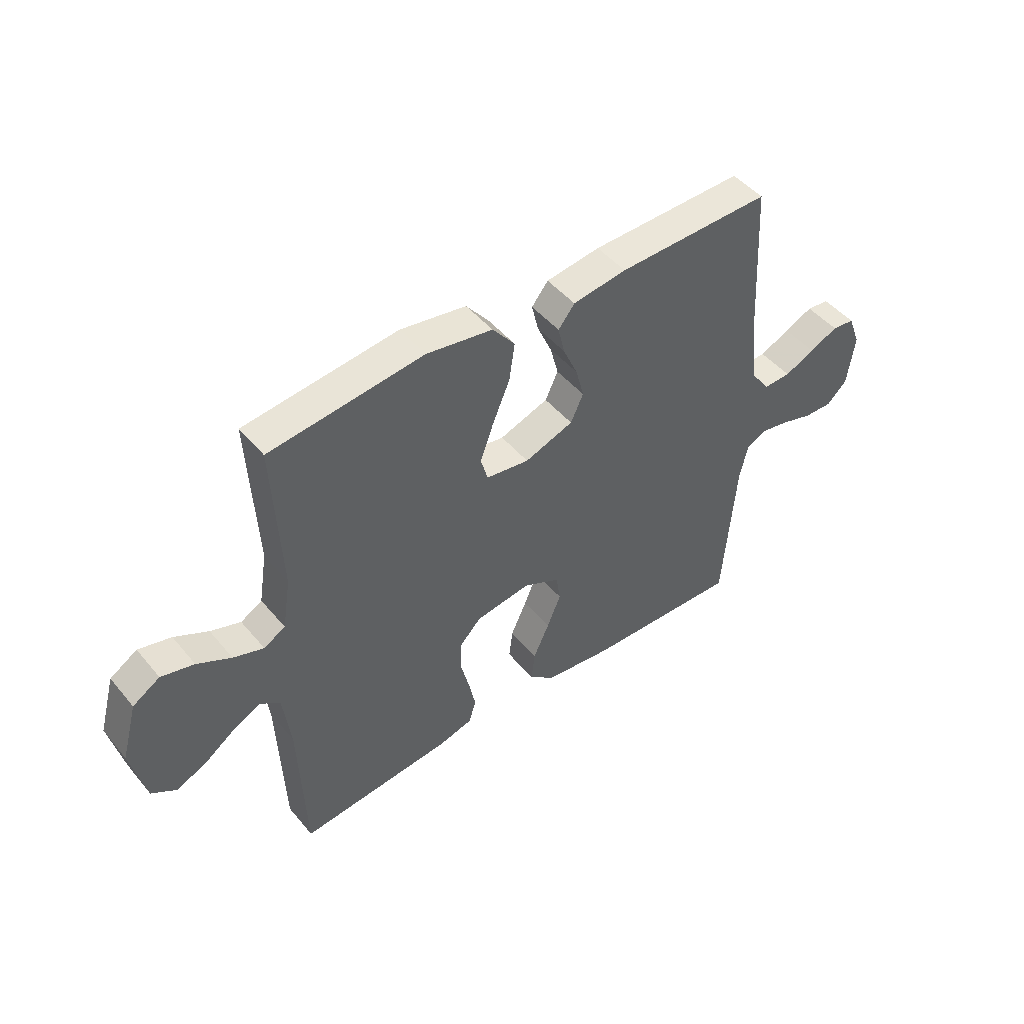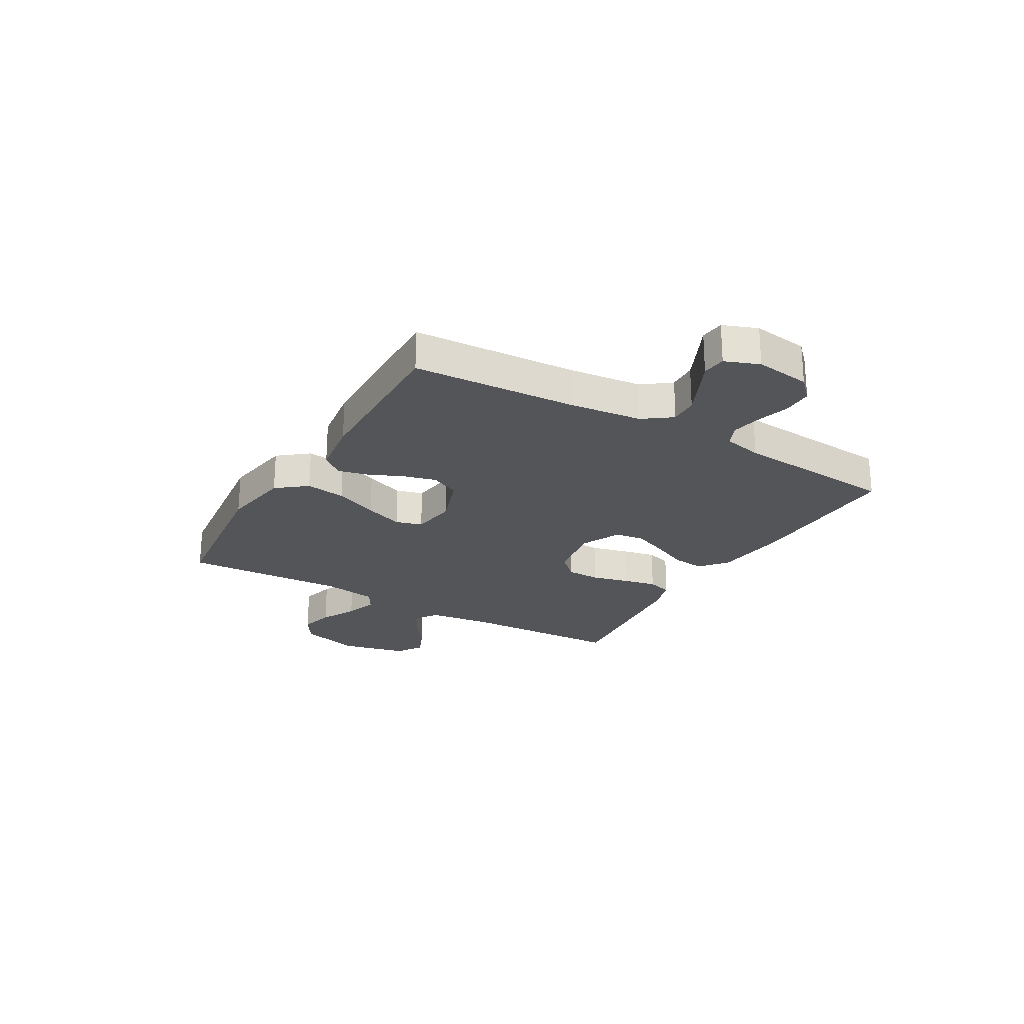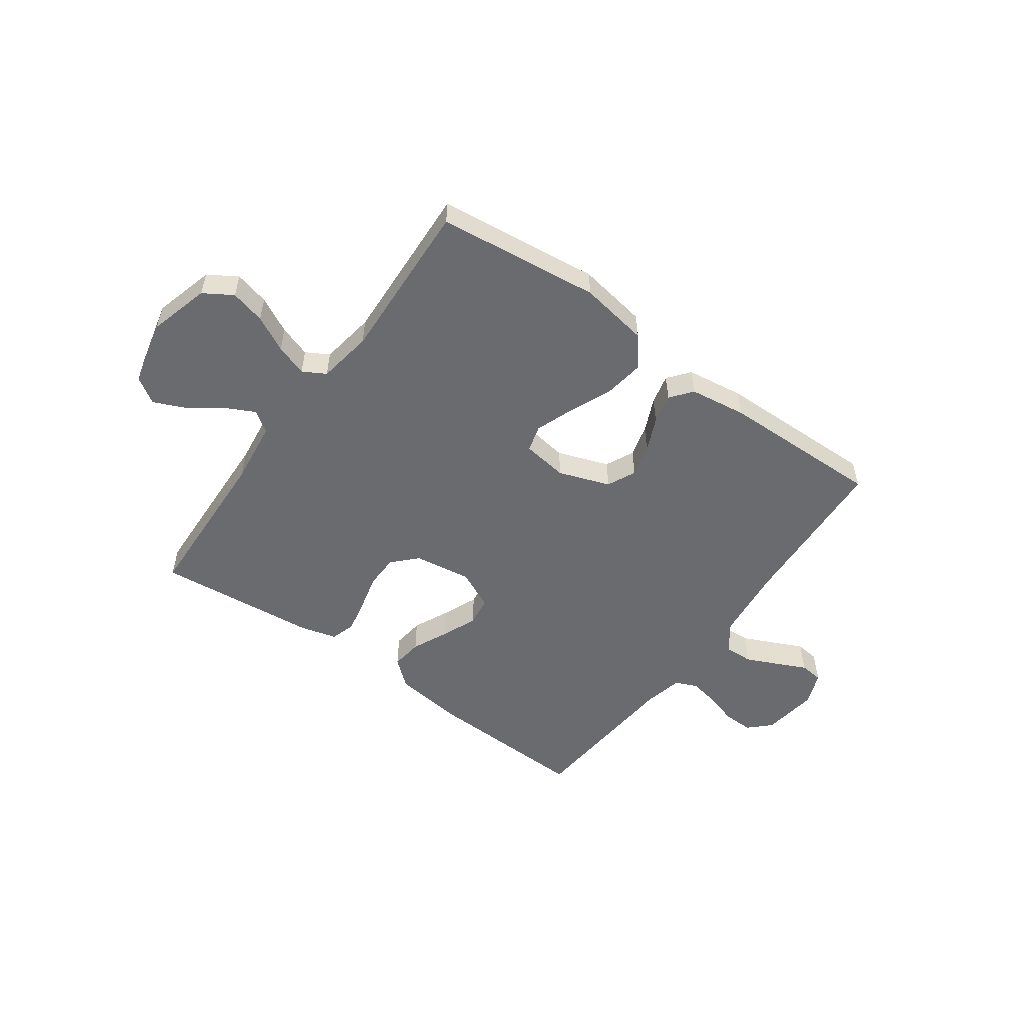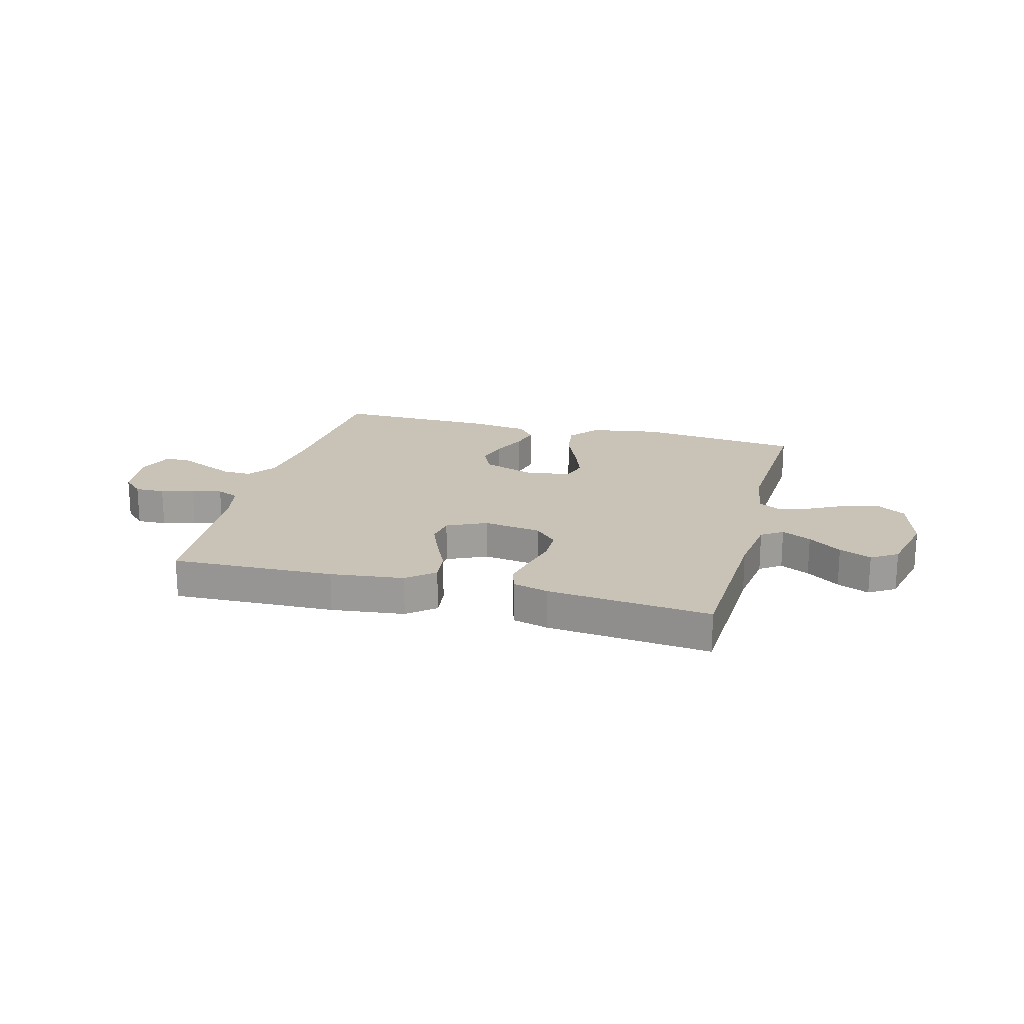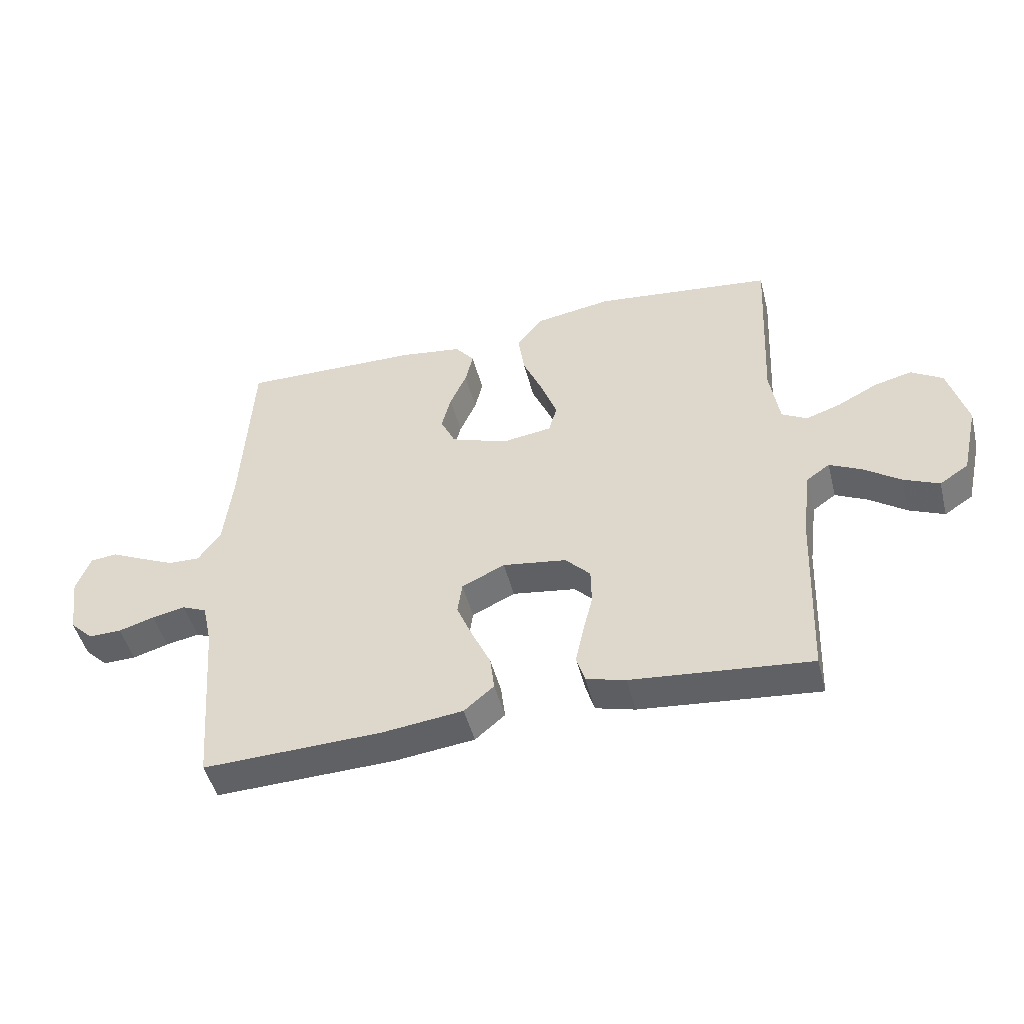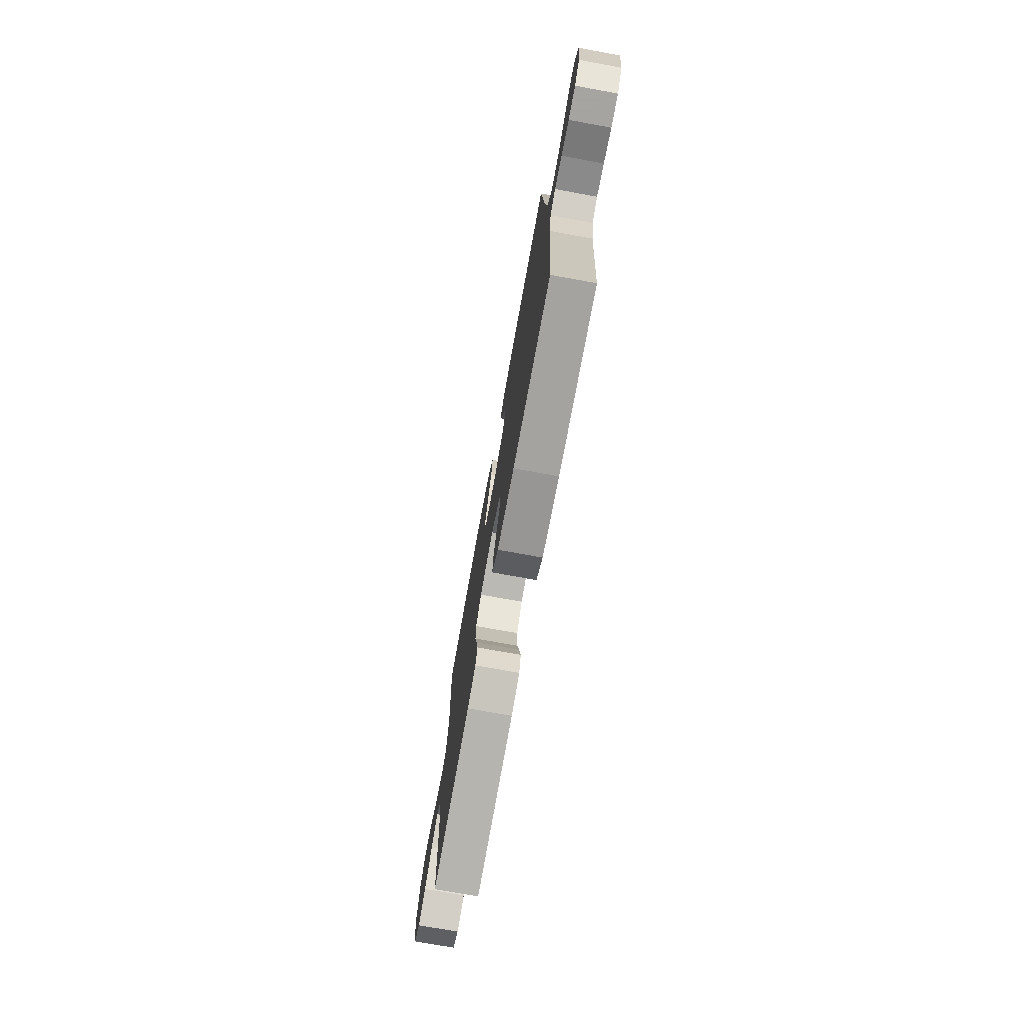
<metadata>
{"format":"obj","ext":"obj","renderer":"f3d","projection":"perspective","resolution":1024,"background":"white","views":[{"elev":47.3,"azim":-37.6,"up":"+Z"},{"elev":-24.0,"azim":59.9,"up":"+Y"},{"elev":-53.3,"azim":-35.8,"up":"+Y"},{"elev":19.4,"azim":-165.1,"up":"+Y"},{"elev":-48.2,"azim":-165.7,"up":"+Z"},{"elev":-74.6,"azim":79.7,"up":"+Z"}]}
</metadata>
<code>
v 0.5 0.07 0.5
v 0.517 0.07 0.2
v 0.532 0.07 0.065
v 0.57 0.07 0.013
v 0.623 0.07 0.015
v 0.682 0.07 0.042
v 0.737 0.07 0.068
v 0.781 0.07 0.063
v 0.805 0.07 0
v 0.791 0.07 -0.102
v 0.752 0.07 -0.14
v 0.697 0.07 -0.139
v 0.637 0.07 -0.121
v 0.581 0.07 -0.11
v 0.54 0.07 -0.128
v 0.524 0.07 -0.2
v 0.5 0.07 -0.5
v 0.2 0.07 -0.491
v 0.065 0.07 -0.475
v 0.015 0.07 -0.433
v 0.022 0.07 -0.374
v 0.053 0.07 -0.307
v 0.08 0.07 -0.242
v 0.072 0.07 -0.188
v 0 0.07 -0.154
v -0.107 0.07 -0.17
v -0.149 0.07 -0.214
v -0.15 0.07 -0.276
v -0.133 0.07 -0.344
v -0.12 0.07 -0.406
v -0.134 0.07 -0.452
v -0.2 0.07 -0.47
v -0.5 0.07 -0.5
v -0.512 0.07 -0.2
v -0.527 0.07 -0.083
v -0.566 0.07 -0.056
v -0.62 0.07 -0.083
v -0.681 0.07 -0.127
v -0.74 0.07 -0.153
v -0.788 0.07 -0.122
v -0.816 0.07 0
v -0.785 0.07 0.112
v -0.732 0.07 0.145
v -0.668 0.07 0.129
v -0.602 0.07 0.095
v -0.543 0.07 0.075
v -0.501 0.07 0.099
v -0.485 0.07 0.2
v -0.5 0.07 0.5
v -0.2 0.07 0.535
v -0.071 0.07 0.514
v -0.027 0.07 0.459
v -0.038 0.07 0.385
v -0.072 0.07 0.305
v -0.098 0.07 0.234
v -0.084 0.07 0.185
v 0 0.07 0.173
v 0.095 0.07 0.207
v 0.12 0.07 0.26
v 0.104 0.07 0.321
v 0.076 0.07 0.384
v 0.063 0.07 0.439
v 0.095 0.07 0.479
v 0.2 0.07 0.494
v 0.5 0 0.5
v 0.517 0 0.2
v 0.532 0 0.065
v 0.57 0 0.013
v 0.623 0 0.015
v 0.682 0 0.042
v 0.737 0 0.068
v 0.781 0 0.063
v 0.805 0 0
v 0.791 0 -0.102
v 0.752 0 -0.14
v 0.697 0 -0.139
v 0.637 0 -0.121
v 0.581 0 -0.11
v 0.54 0 -0.128
v 0.524 0 -0.2
v 0.5 0 -0.5
v 0.2 0 -0.491
v 0.065 0 -0.475
v 0.015 0 -0.433
v 0.022 0 -0.374
v 0.053 0 -0.307
v 0.08 0 -0.242
v 0.072 0 -0.188
v 0 0 -0.154
v -0.107 0 -0.17
v -0.149 0 -0.214
v -0.15 0 -0.276
v -0.133 0 -0.344
v -0.12 0 -0.406
v -0.134 0 -0.452
v -0.2 0 -0.47
v -0.5 0 -0.5
v -0.512 0 -0.2
v -0.527 0 -0.083
v -0.566 0 -0.056
v -0.62 0 -0.083
v -0.681 0 -0.127
v -0.74 0 -0.153
v -0.788 0 -0.122
v -0.816 0 0
v -0.785 0 0.112
v -0.732 0 0.145
v -0.668 0 0.129
v -0.602 0 0.095
v -0.543 0 0.075
v -0.501 0 0.099
v -0.485 0 0.2
v -0.5 0 0.5
v -0.2 0 0.535
v -0.071 0 0.514
v -0.027 0 0.459
v -0.038 0 0.385
v -0.072 0 0.305
v -0.098 0 0.234
v -0.084 0 0.185
v 0 0 0.173
v 0.095 0 0.207
v 0.12 0 0.26
v 0.104 0 0.321
v 0.076 0 0.384
v 0.063 0 0.439
v 0.095 0 0.479
v 0.2 0 0.494
f 63 64 1 2
f 60 61 62 63
f 59 60 63 2
f 58 59 2 3
f 57 58 3 4
f 56 57 4
f 51 52 53 54
f 51 54 55
f 48 49 50 51
f 47 48 51 55
f 46 47 55 56
f 42 43 44 45
f 42 45 46
f 41 42 46
f 37 38 39 40
f 36 37 40 41
f 31 32 33 34
f 31 34 35
f 28 29 30 31
f 28 31 35
f 27 28 35 36
f 19 20 21 22
f 19 22 23
f 16 17 18 19
f 15 16 19 23
f 14 15 23 24
f 10 11 12 13
f 10 13 14
f 9 10 14
f 6 7 8 9
f 5 6 9 14
f 4 5 14 24
f 36 41 46 56
f 26 27 36 56
f 25 26 56 4
f 4 24 25
f 66 65 128 127
f 127 126 125 124
f 66 127 124 123
f 67 66 123 122
f 68 67 122 121
f 68 121 120
f 118 117 116 115
f 119 118 115
f 115 114 113 112
f 119 115 112 111
f 120 119 111 110
f 109 108 107 106
f 110 109 106
f 110 106 105
f 104 103 102 101
f 105 104 101 100
f 98 97 96 95
f 99 98 95
f 95 94 93 92
f 99 95 92
f 100 99 92 91
f 86 85 84 83
f 87 86 83
f 83 82 81 80
f 87 83 80 79
f 88 87 79 78
f 77 76 75 74
f 78 77 74
f 78 74 73
f 73 72 71 70
f 78 73 70 69
f 88 78 69 68
f 120 110 105 100
f 120 100 91 90
f 68 120 90 89
f 89 88 68
f 1 65 66 2
f 2 66 67 3
f 3 67 68 4
f 4 68 69 5
f 5 69 70 6
f 6 70 71 7
f 7 71 72 8
f 8 72 73 9
f 9 73 74 10
f 10 74 75 11
f 11 75 76 12
f 12 76 77 13
f 13 77 78 14
f 14 78 79 15
f 15 79 80 16
f 16 80 81 17
f 17 81 82 18
f 18 82 83 19
f 19 83 84 20
f 20 84 85 21
f 21 85 86 22
f 22 86 87 23
f 23 87 88 24
f 24 88 89 25
f 25 89 90 26
f 26 90 91 27
f 27 91 92 28
f 28 92 93 29
f 29 93 94 30
f 30 94 95 31
f 31 95 96 32
f 32 96 97 33
f 33 97 98 34
f 34 98 99 35
f 35 99 100 36
f 36 100 101 37
f 37 101 102 38
f 38 102 103 39
f 39 103 104 40
f 40 104 105 41
f 41 105 106 42
f 42 106 107 43
f 43 107 108 44
f 44 108 109 45
f 45 109 110 46
f 46 110 111 47
f 47 111 112 48
f 48 112 113 49
f 49 113 114 50
f 50 114 115 51
f 51 115 116 52
f 52 116 117 53
f 53 117 118 54
f 54 118 119 55
f 55 119 120 56
f 56 120 121 57
f 57 121 122 58
f 58 122 123 59
f 59 123 124 60
f 60 124 125 61
f 61 125 126 62
f 62 126 127 63
f 63 127 128 64
f 64 128 65 1

</code>
